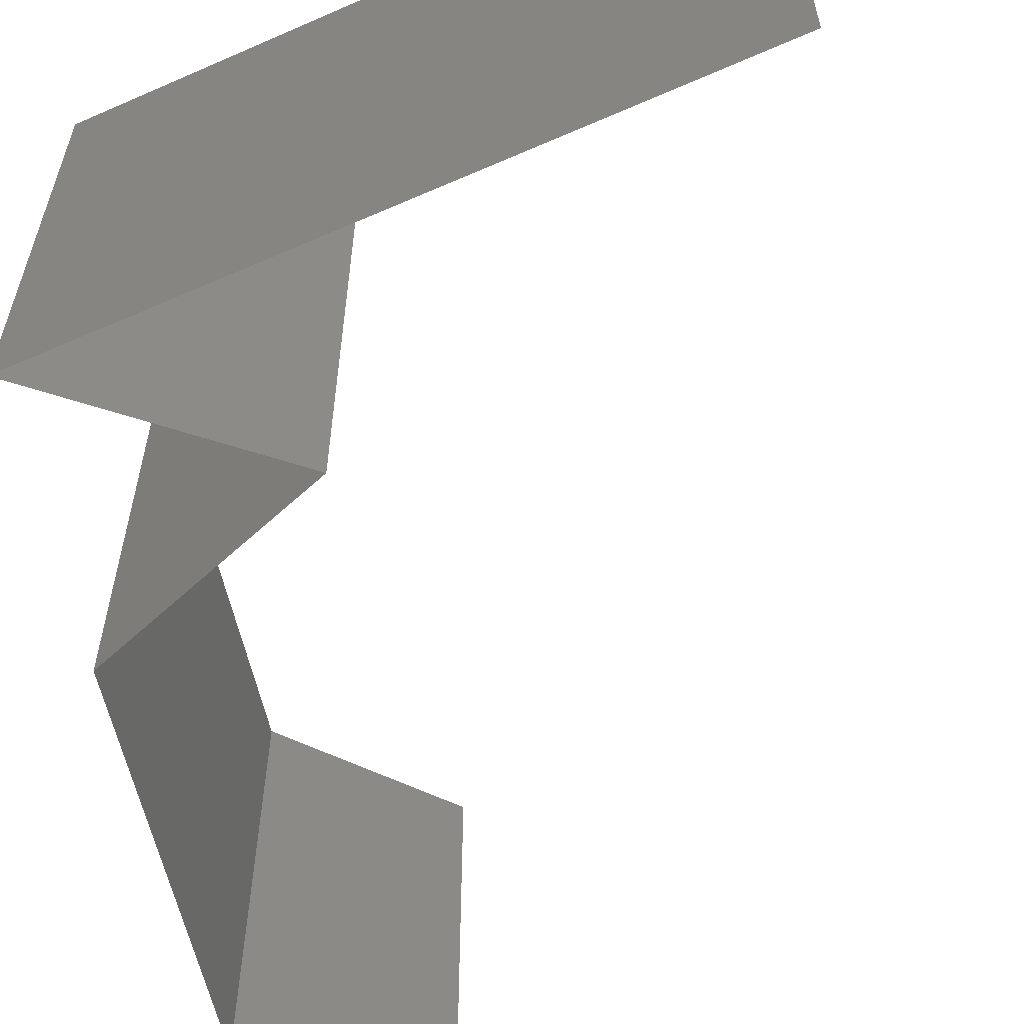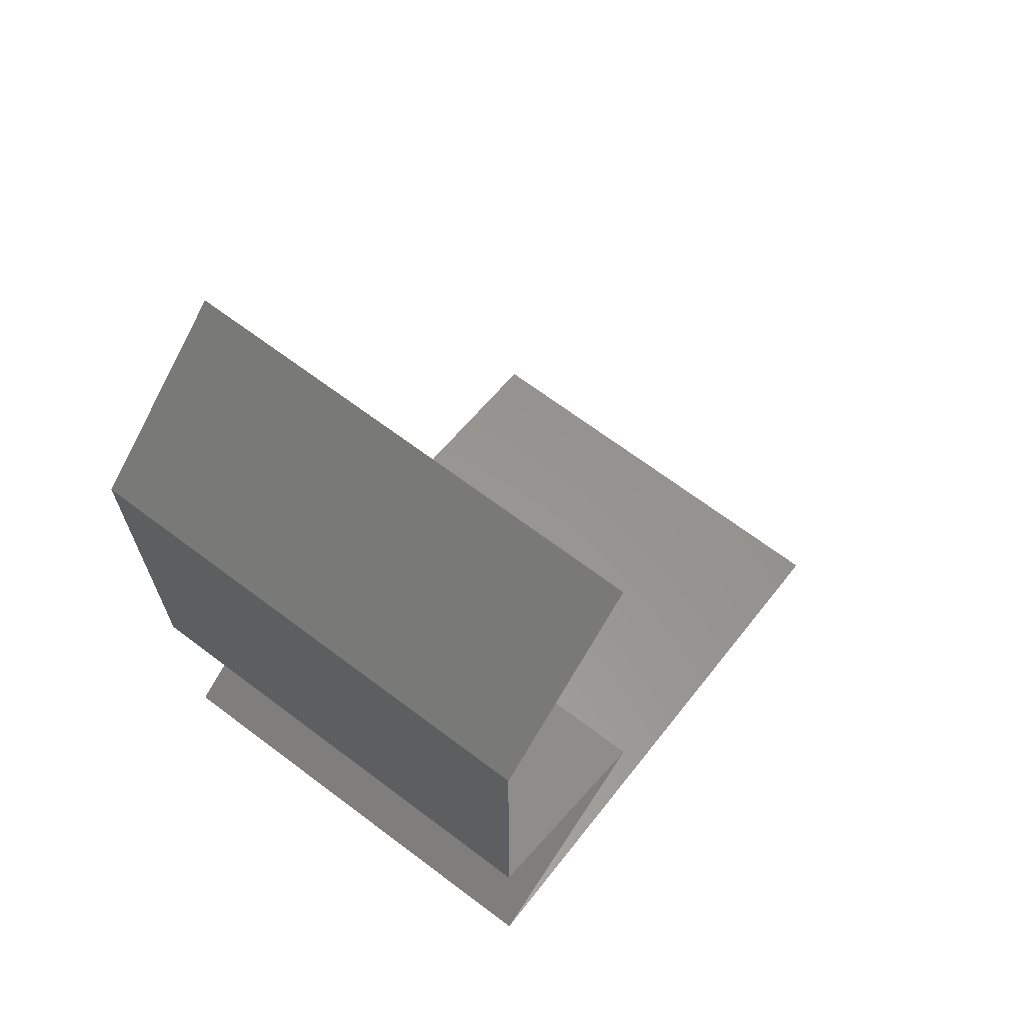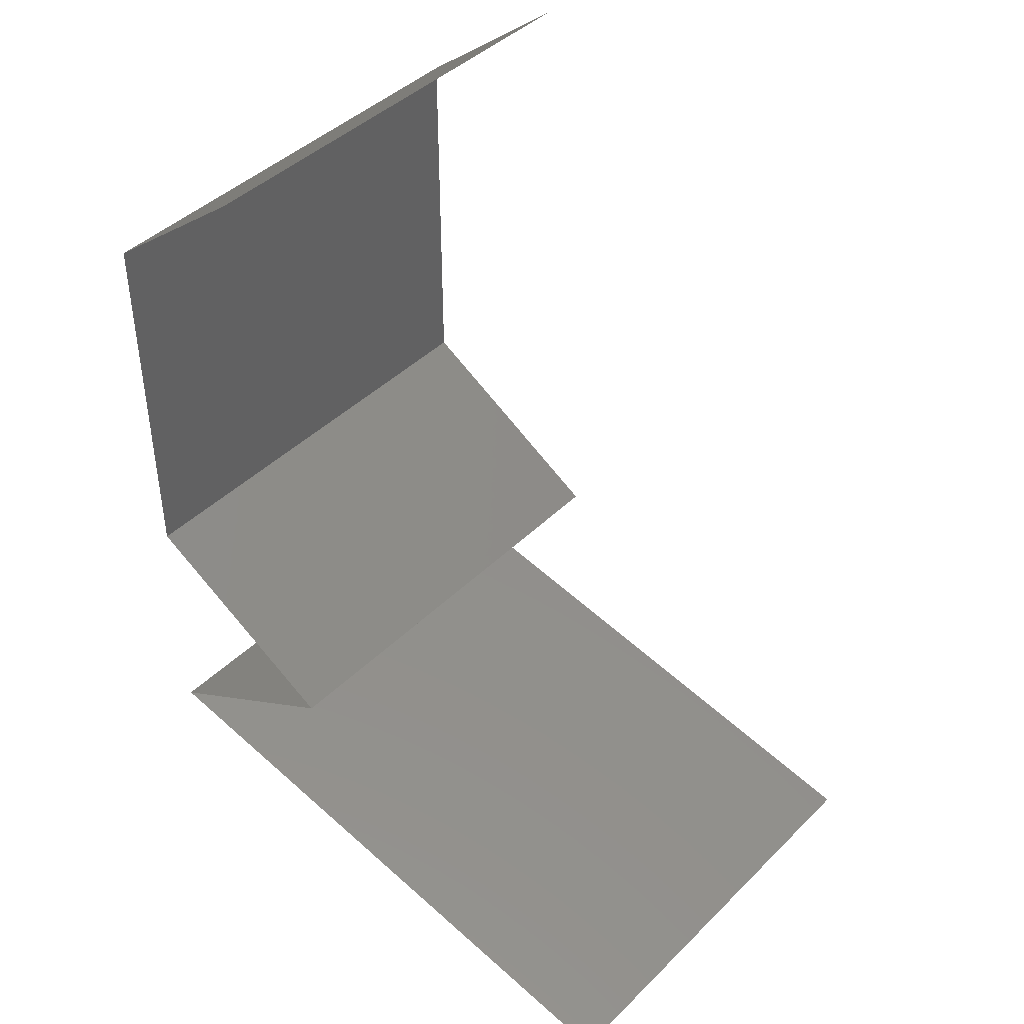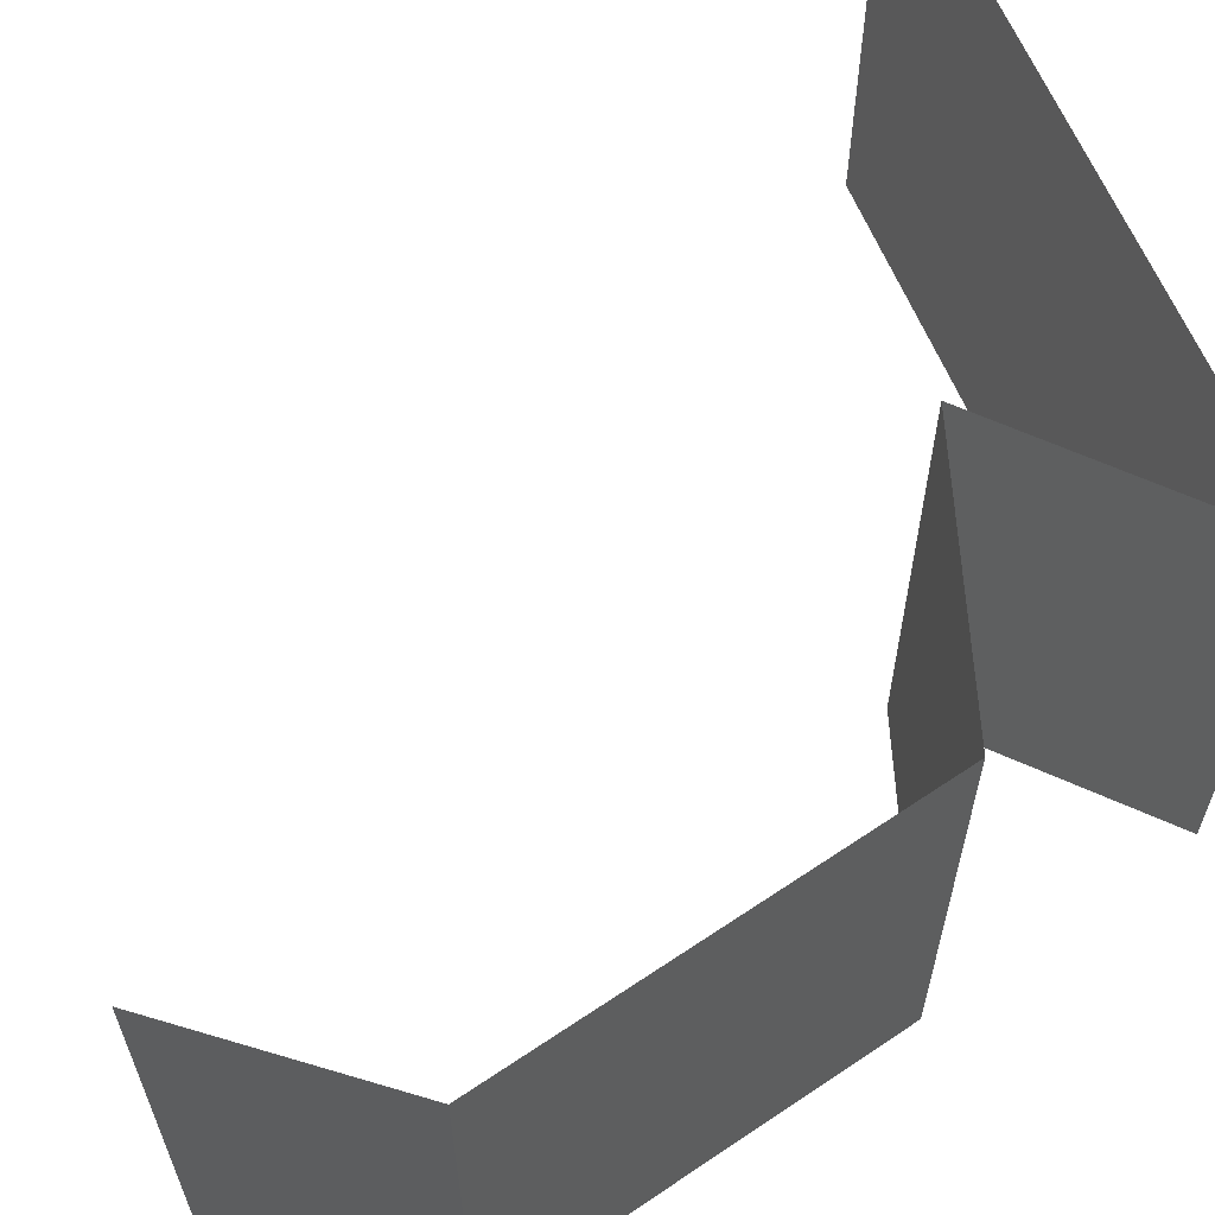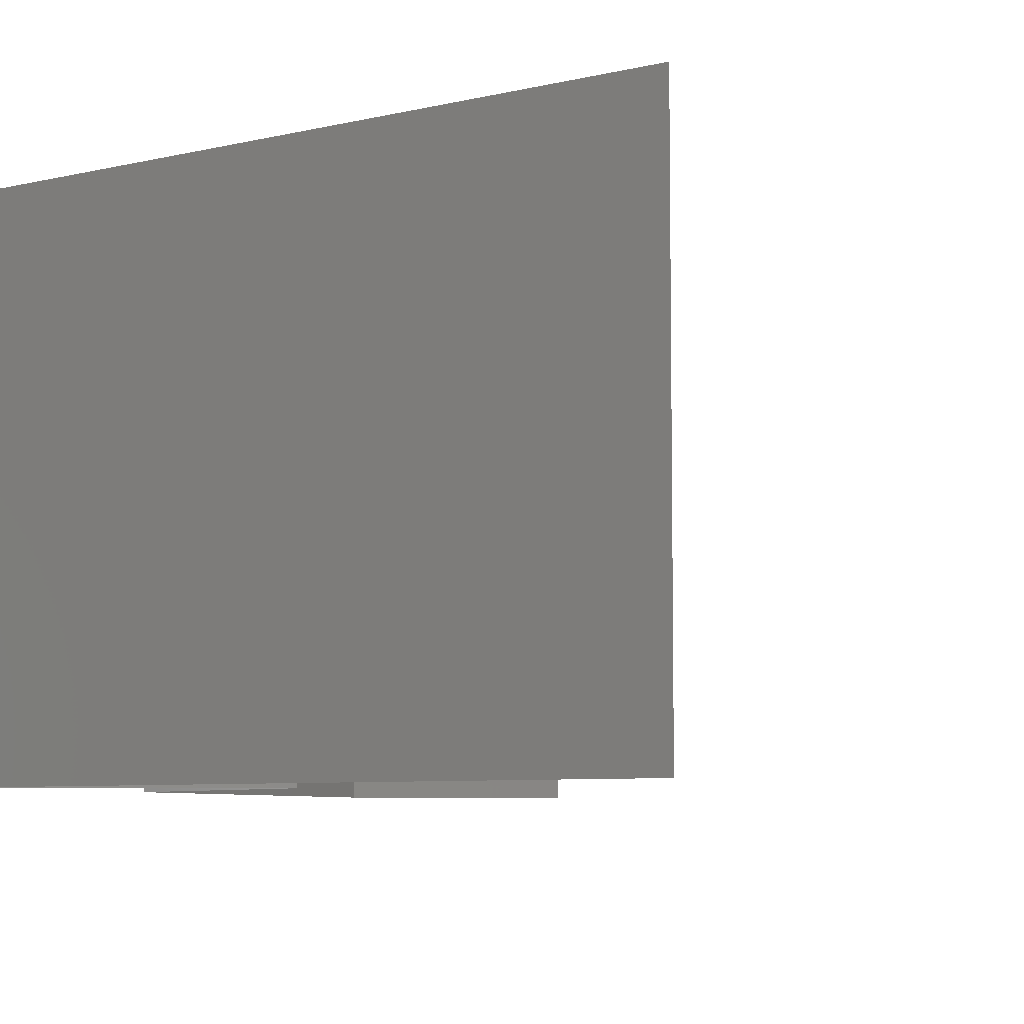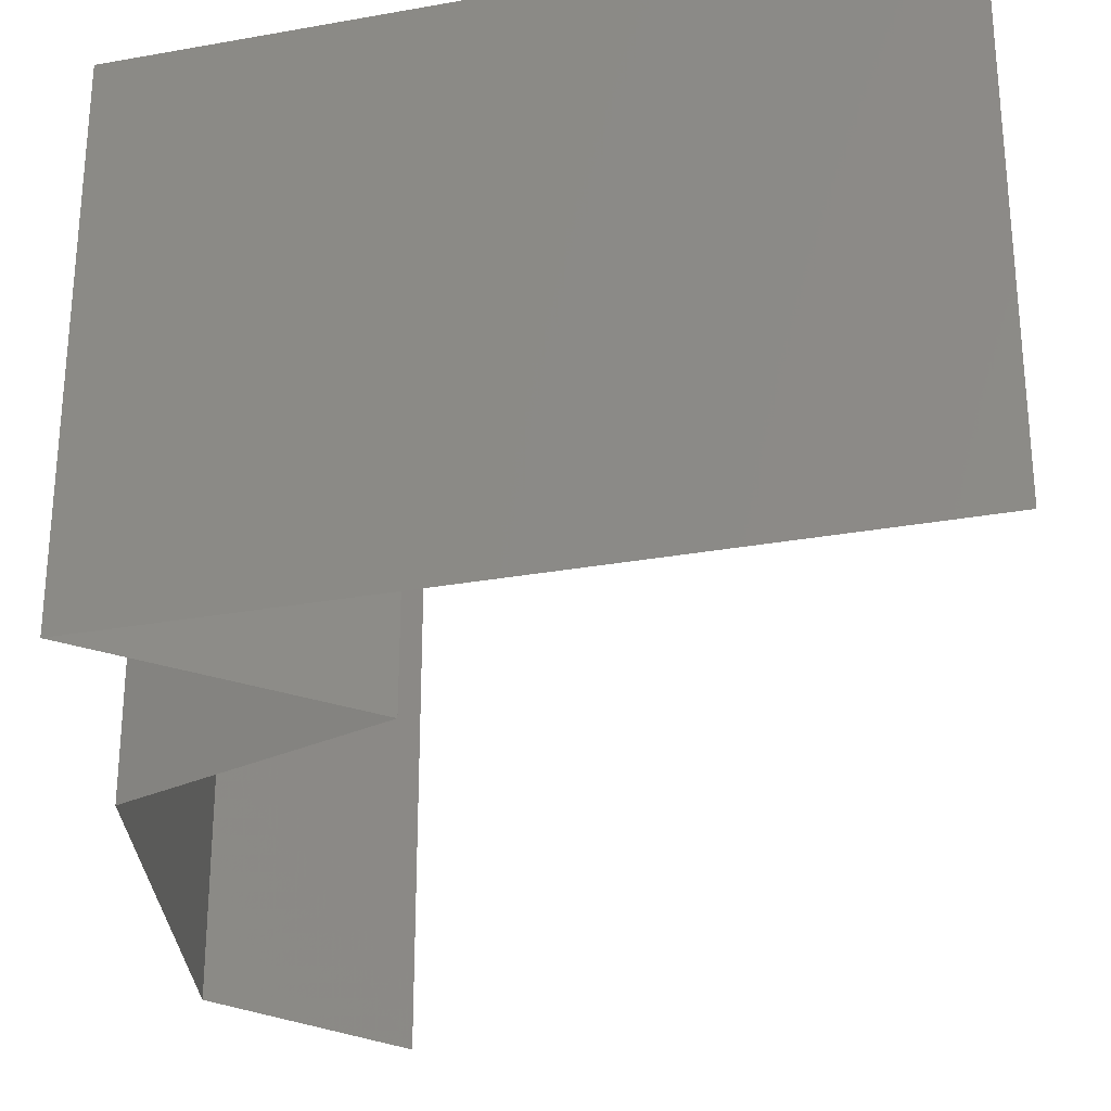
<metadata>
{"format":"stl","ext":"stl","renderer":"f3d","projection":"perspective","resolution":1024,"background":"white","views":[{"elev":-59.4,"azim":12.5,"up":"+Z"},{"elev":67.8,"azim":-53.0,"up":"+Y"},{"elev":43.0,"azim":40.9,"up":"+Y"},{"elev":62.9,"azim":-124.4,"up":"+Z"},{"elev":-6.6,"azim":23.8,"up":"+Z"},{"elev":-29.1,"azim":3.3,"up":"+Z"}]}
</metadata>
<code>
# stl→obj: 46 verts, 68 faces
v 0.03 0.045 0.02
v 0.03 0.045 0.01
v 0.0265 0.04219 0.015
v 0.023 0.03938 0
v 0.023 0.03938 0.01
v 0.0265 0.04219 0.005
v 0.03 0.045 0
v 0.023 0.03938 0.02
v 0.023 0.03375 0.01
v 0.023 0.03656 0.015
v 0.023 0.03375 0
v 0.023 0.03656 0.005
v 0.023 0.03375 0.02
v 0.023 0.02813 0
v 0.023 0.03094 0.005
v 0.023 0.02813 0.02
v 0.023 0.03094 0.015
v 0.023 0.02813 0.01
v 0.023 0.0225 0
v 0.023 0.02531 0.005
v 0.023 0.0225 0.01
v 0.023 0.02531 0.015
v 0.023 0.0225 0.02
v 0.03236 0.01688 0
v 0.02768 0.01969 0.005521
v 0.03236 0.01688 0.02
v 0.02768 0.01969 0.01451
v 0.03236 0.01688 0.01
v 0.023 0.01125 0.02
v 0.02768 0.01406 0.01448
v 0.023 0.01125 0
v 0.02768 0.01406 0.005494
v 0.023 0.01125 0.01
v 0.032 0.009375 0
v 0.041 0.0075 0
v 0.0365 0.008438 0.007962
v 0.05 0.005625 0
v 0.05 0.005625 0.01
v 0.04356 0.006966 0.006819
v 0.02944 0.009909 0.006819
v 0.0365 0.008437 0.01511
v 0.04375 0.006926 0.01363
v 0.02925 0.009949 0.01363
v 0.05 0.005625 0.02
v 0.032 0.009375 0.02
v 0.041 0.0075 0.02
f 1 2 3
f 4 5 6
f 2 7 6
f 5 8 3
f 5 2 6
f 2 5 3
f 8 1 3
f 7 4 6
f 5 9 10
f 4 11 12
f 9 5 12
f 13 8 10
f 5 4 12
f 8 5 10
f 11 9 12
f 9 13 10
f 11 14 15
f 16 13 17
f 18 9 15
f 9 18 17
f 9 11 15
f 13 9 17
f 14 18 15
f 18 16 17
f 14 19 20
f 18 21 22
f 21 18 20
f 23 16 22
f 18 14 20
f 16 18 22
f 19 21 20
f 21 23 22
f 19 24 25
f 26 23 27
f 21 25 27
f 23 21 27
f 25 28 27
f 24 28 25
f 21 19 25
f 28 26 27
f 29 26 30
f 24 31 32
f 26 28 30
f 31 33 32
f 30 28 32
f 33 30 32
f 28 24 32
f 33 29 30
f 34 35 36
f 37 38 39
f 33 31 40
f 35 37 39
f 31 34 40
f 41 36 42
f 36 41 43
f 29 33 43
f 38 44 42
f 36 39 42
f 40 36 43
f 45 29 43
f 44 46 42
f 36 35 39
f 34 36 40
f 46 45 41
f 41 45 43
f 46 41 42
f 33 40 43
f 39 38 42

</code>
